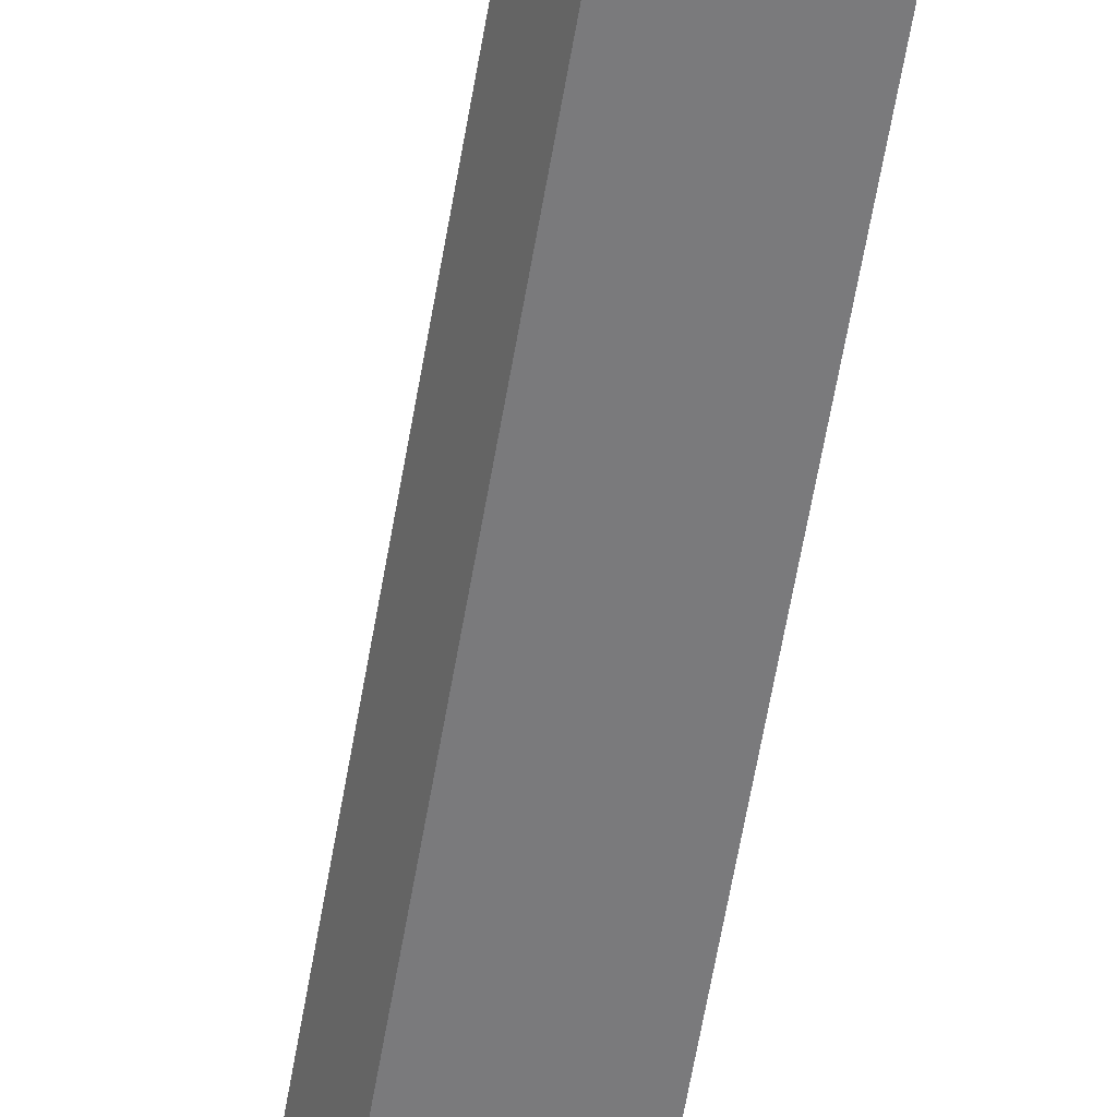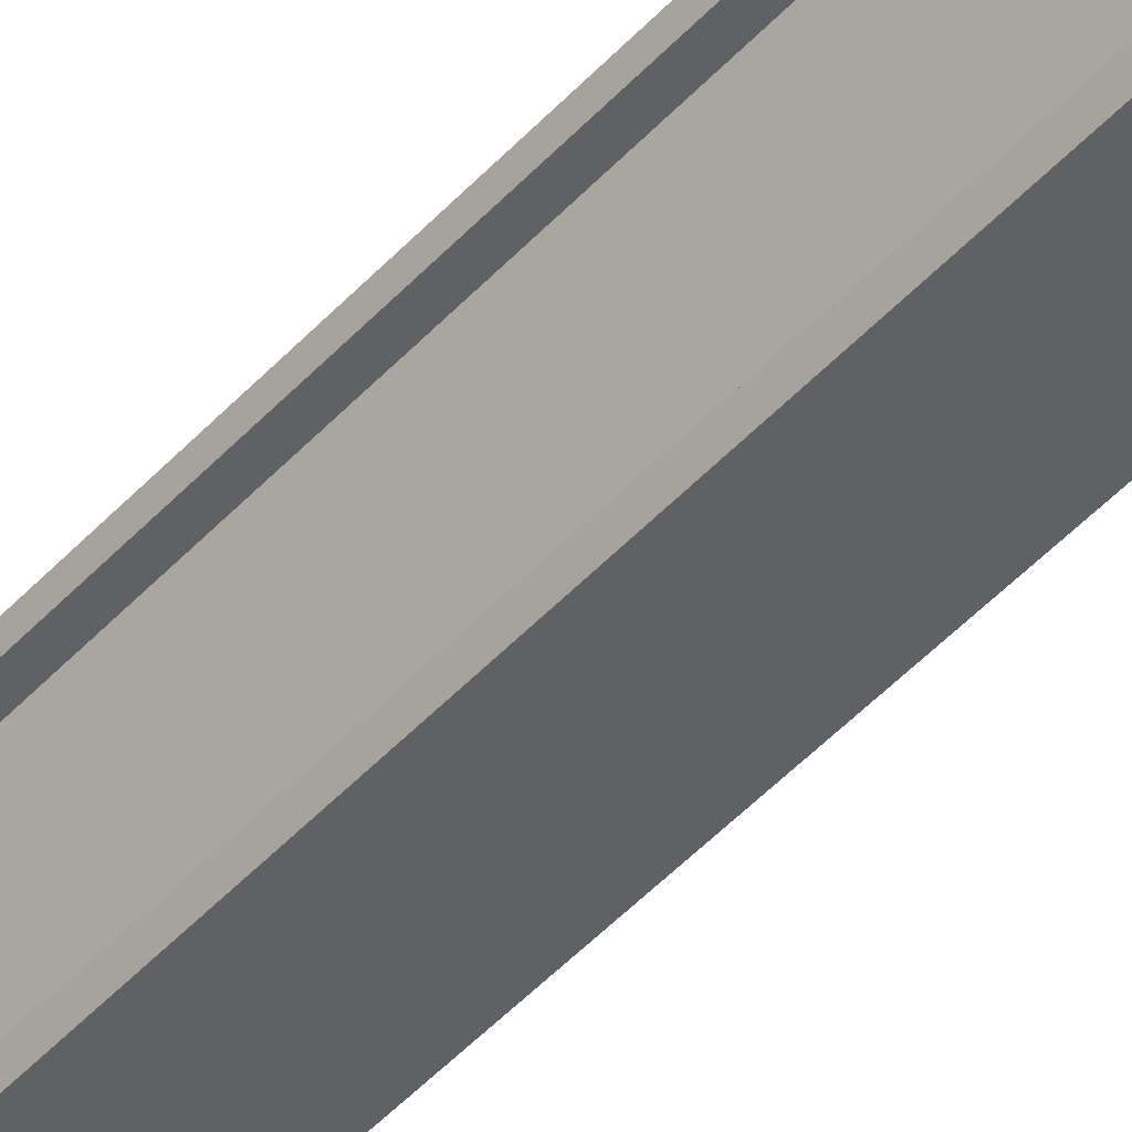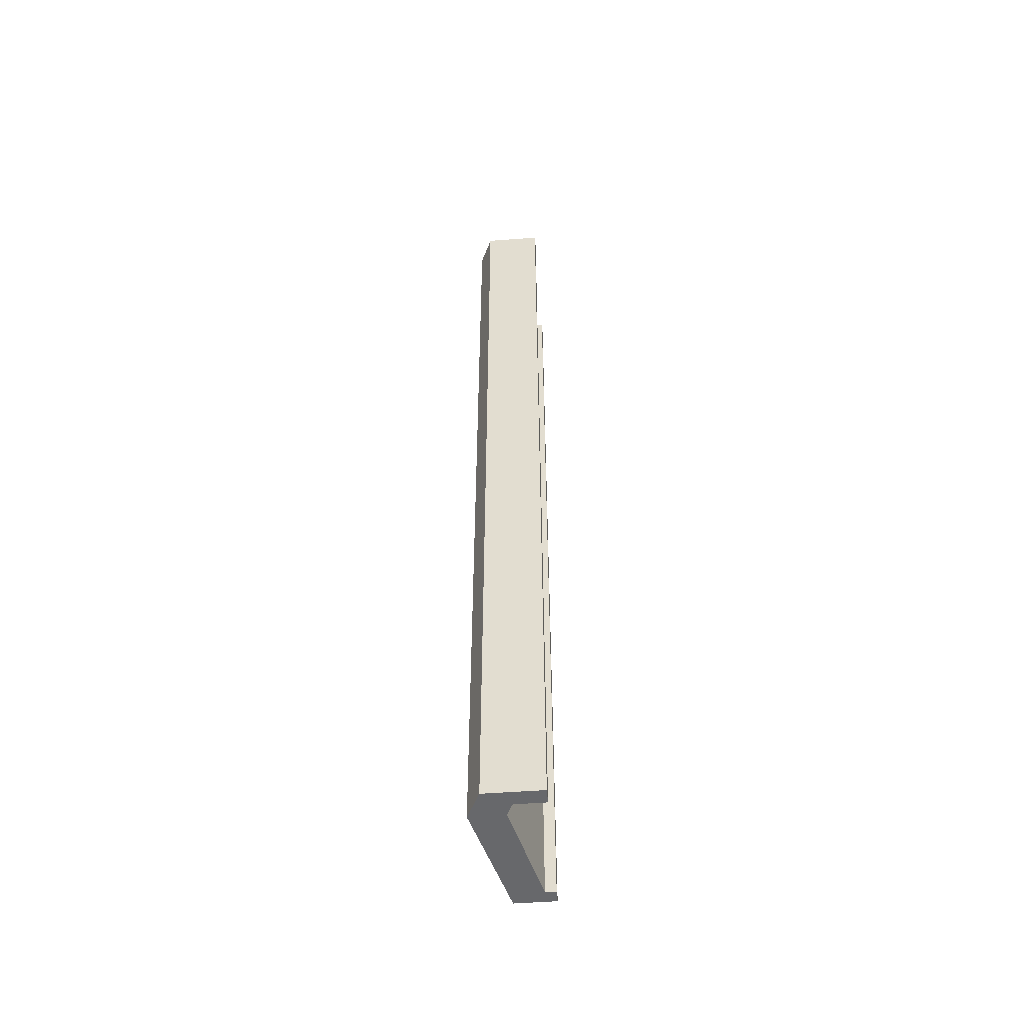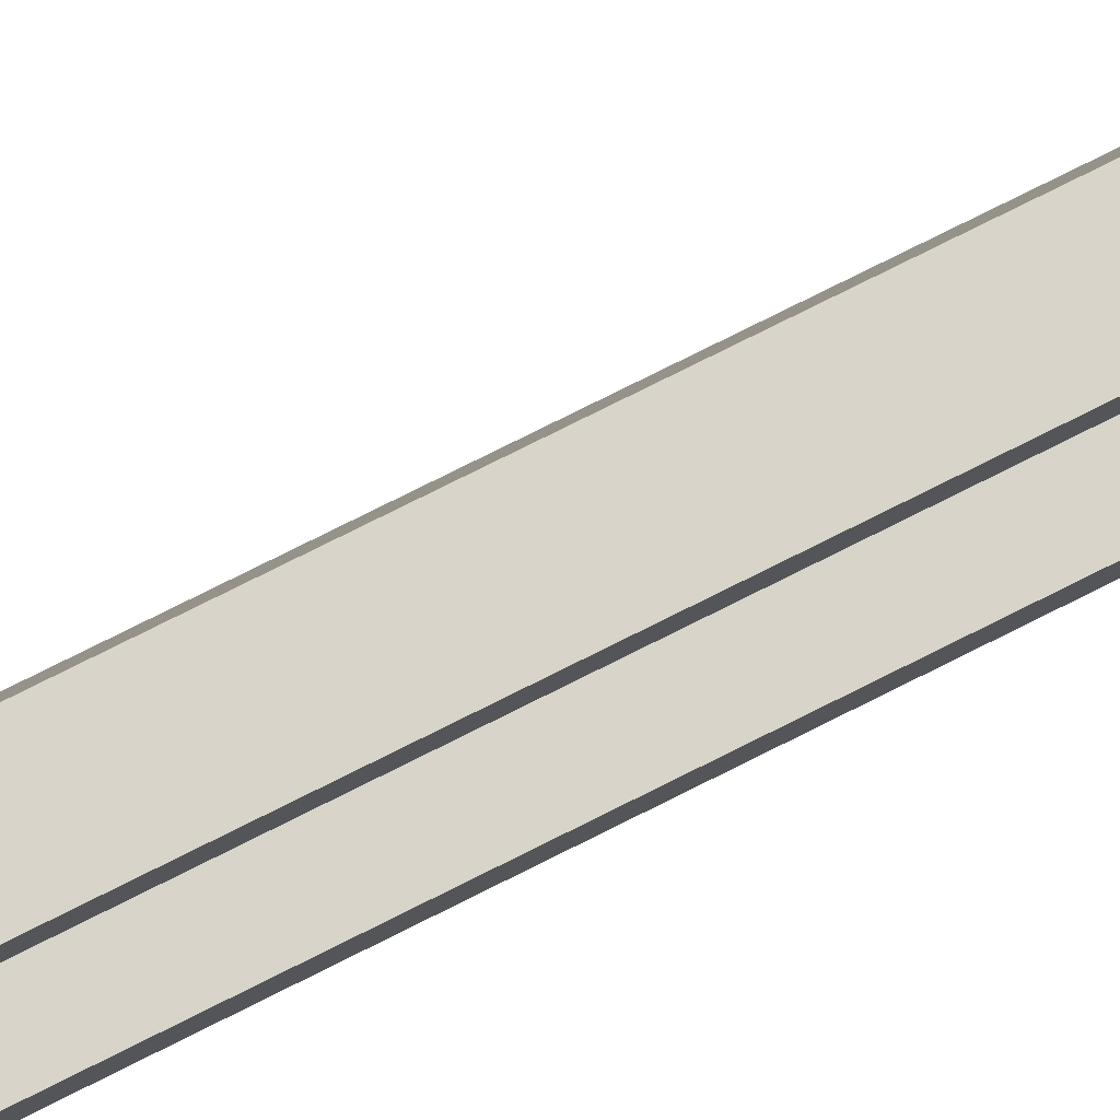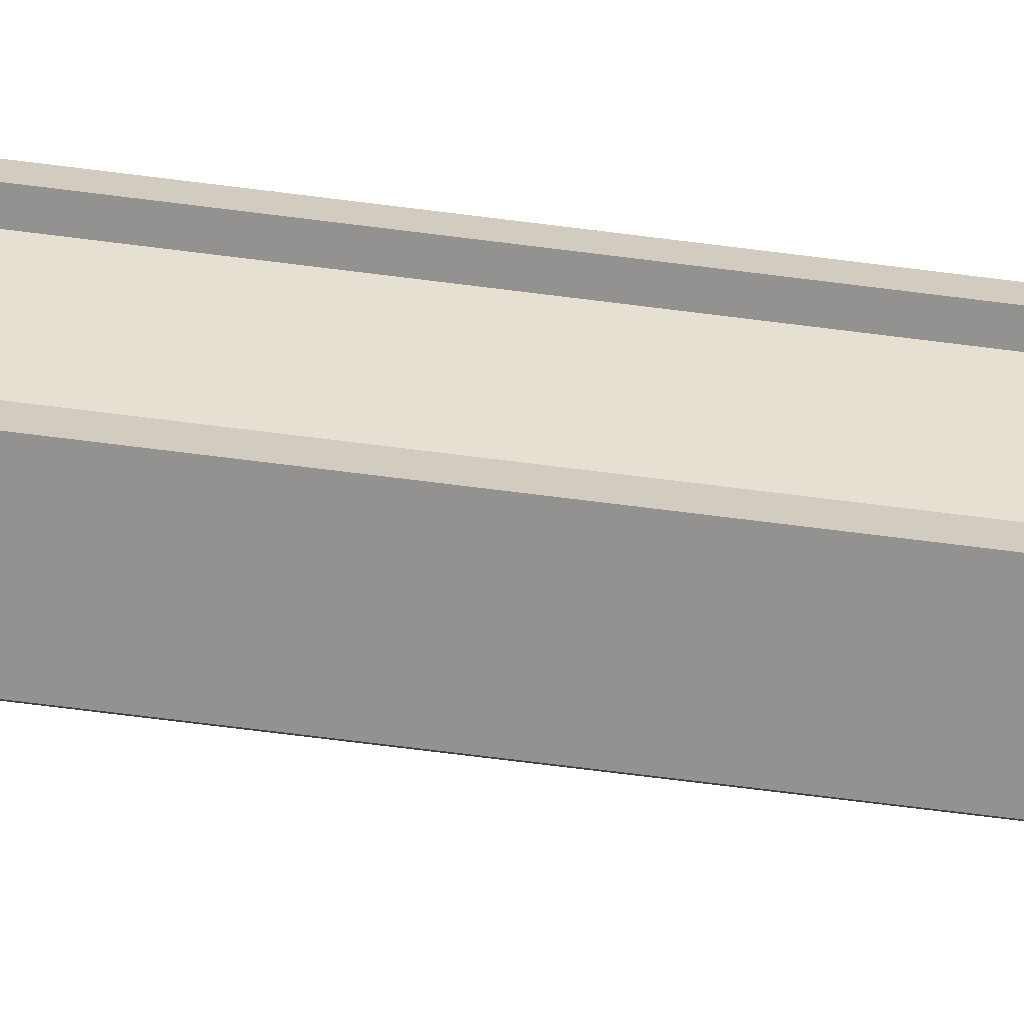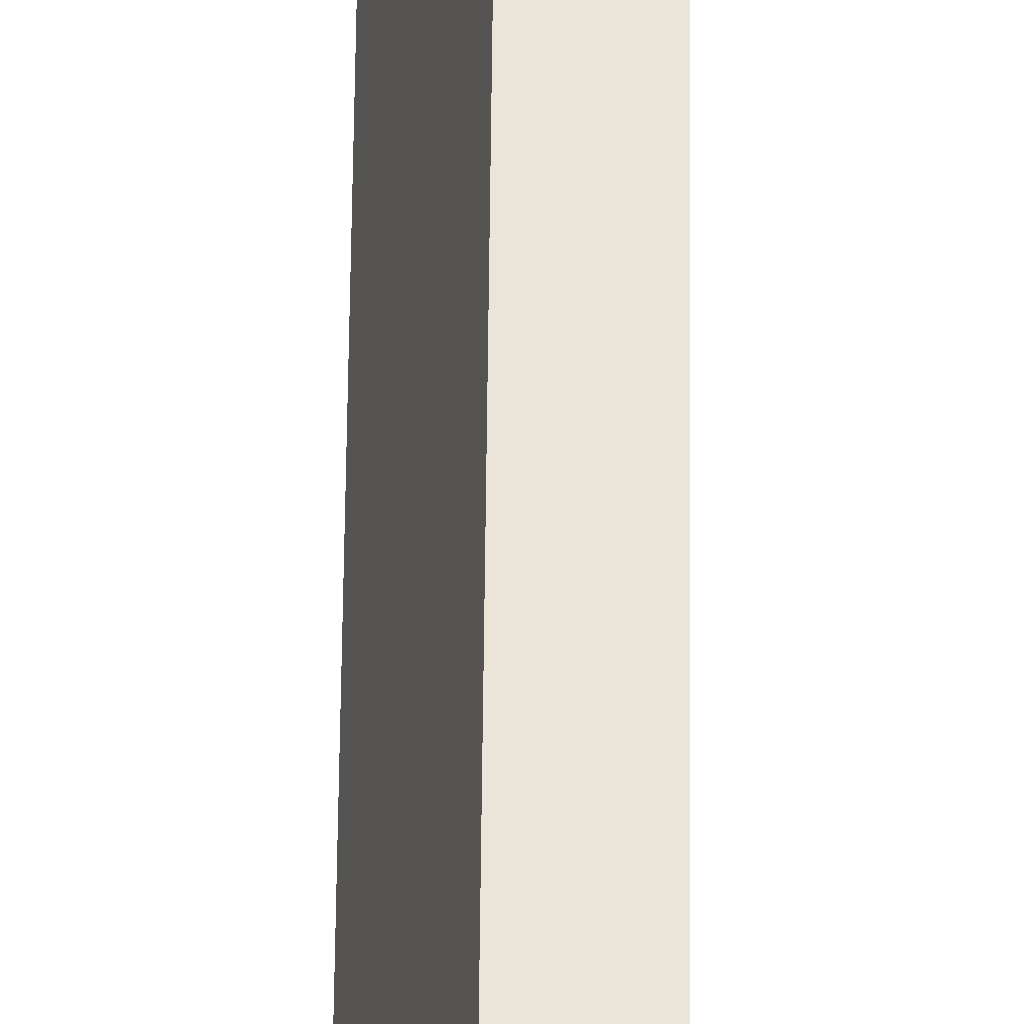
<metadata>
{"format":"obj","ext":"obj","renderer":"f3d","projection":"perspective","resolution":1024,"background":"white","views":[{"elev":-58.2,"azim":-9.4,"up":"+Y"},{"elev":-49.8,"azim":139.1,"up":"+Y"},{"elev":-52.4,"azim":4.6,"up":"+Z"},{"elev":75.2,"azim":63.2,"up":"+Y"},{"elev":-66.5,"azim":82.6,"up":"+Y"},{"elev":59.4,"azim":0.6,"up":"+Y"}]}
</metadata>
<code>
g default
v -3.238 1.092 -8.5
v -3.238 1.092 8.5
v -3.585 -0.9466 -8.5
v -3.585 -0.9466 8.5
v -3.687 -0.7198 -8.5
v -3.687 -0.7198 8.5
v -4.298 -0.7198 -8.5
v -4.298 -0.7198 8.5
v -3.054 1.092 8.5
v -3.054 1.092 -8.5
v -3.436 1.324 8.5
v -3.436 1.324 -8.5
v -3.758 1.324 8.5
v -3.758 1.324 -8.5
v -3.054 1.324 -8.5
v -3.054 1.324 8.5
v -4.063 -1.214 8.5
v -3.712 -1.214 8.5
v -3.712 -1.214 -8.5
v -4.063 -1.214 -8.5
v -3.052 -1.214 -8.5
v -3.052 -0.9466 -8.5
v -3.052 -0.9466 8.5
v -3.052 -1.214 8.5
g zack_backLid tri
f 1 2 5
f 5 2 6
f 8 17 6
f 6 17 4
f 4 17 18
f 4 23 3
f 3 23 22
f 9 16 2
f 2 16 11
f 5 6 3
f 3 6 4
f 8 7 17
f 17 7 20
f 7 5 20
f 5 3 20
f 3 19 20
f 22 21 3
f 3 21 19
f 10 9 1
f 1 9 2
f 18 24 4
f 4 24 23
f 13 14 8
f 8 14 7
f 7 14 5
f 14 12 5
f 12 1 5
f 8 6 13
f 13 6 11
f 11 6 2
f 12 15 1
f 1 15 10
f 10 15 9
f 9 15 16
f 15 12 16
f 16 12 11
f 12 14 11
f 11 14 13
f 23 24 22
f 22 24 21
f 24 18 21
f 21 18 19
f 18 17 19
f 19 17 20

</code>
